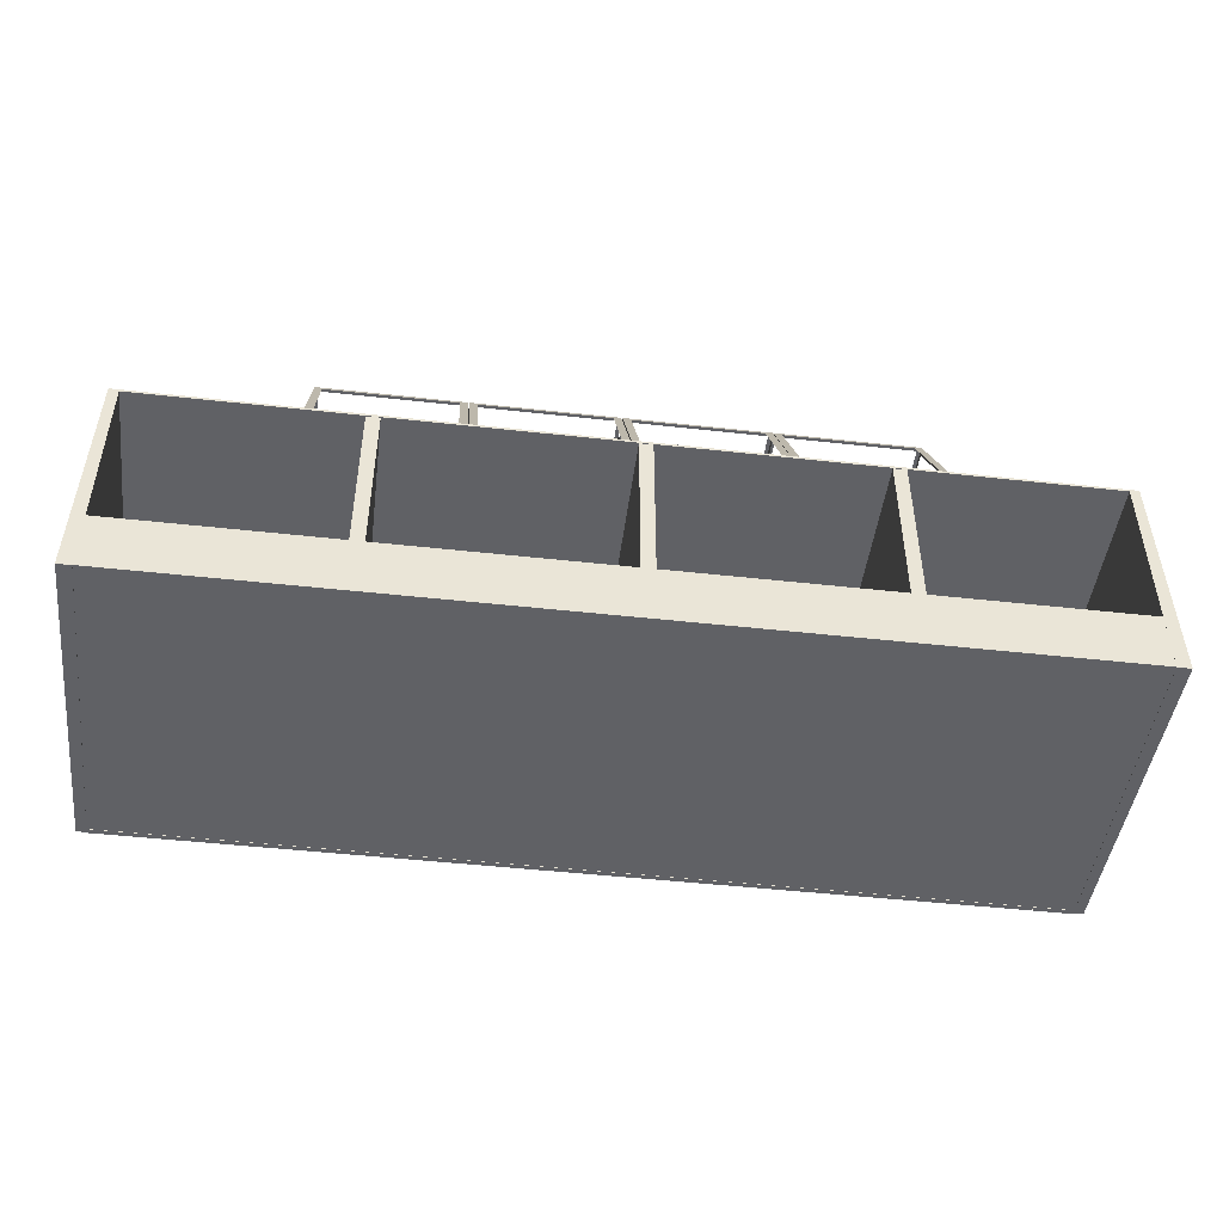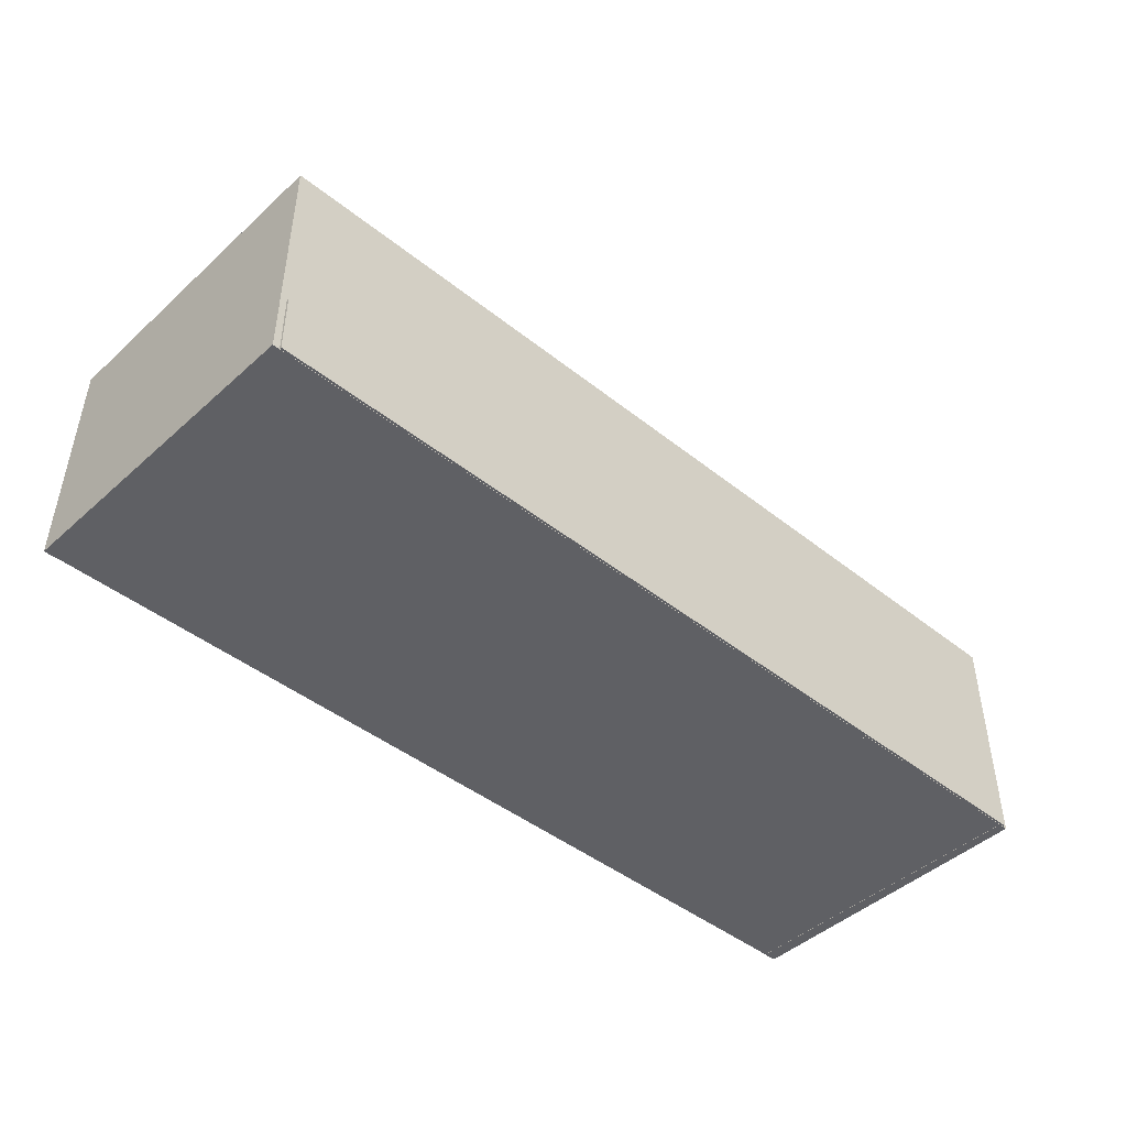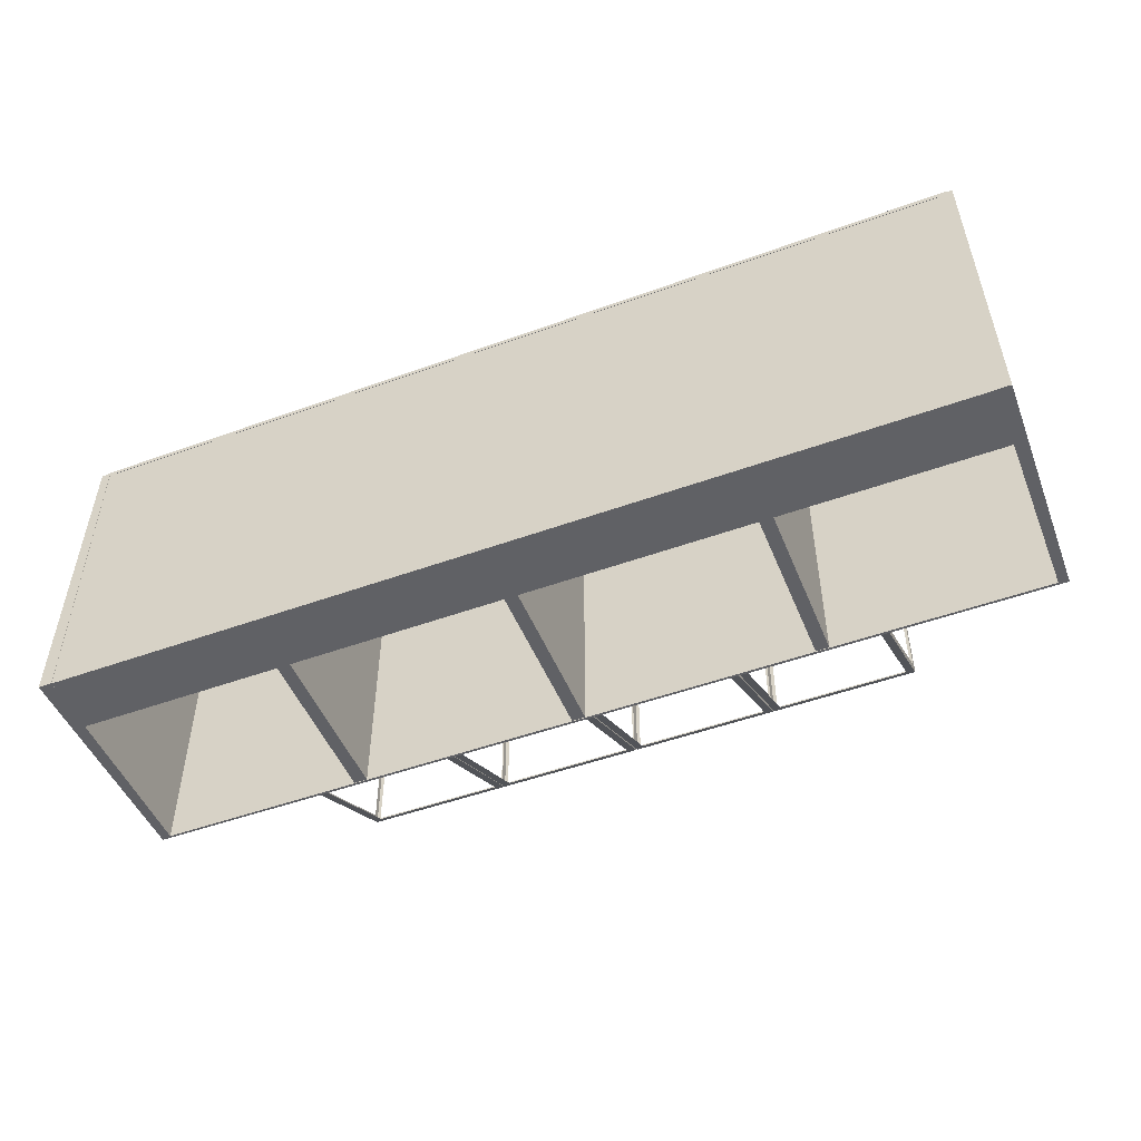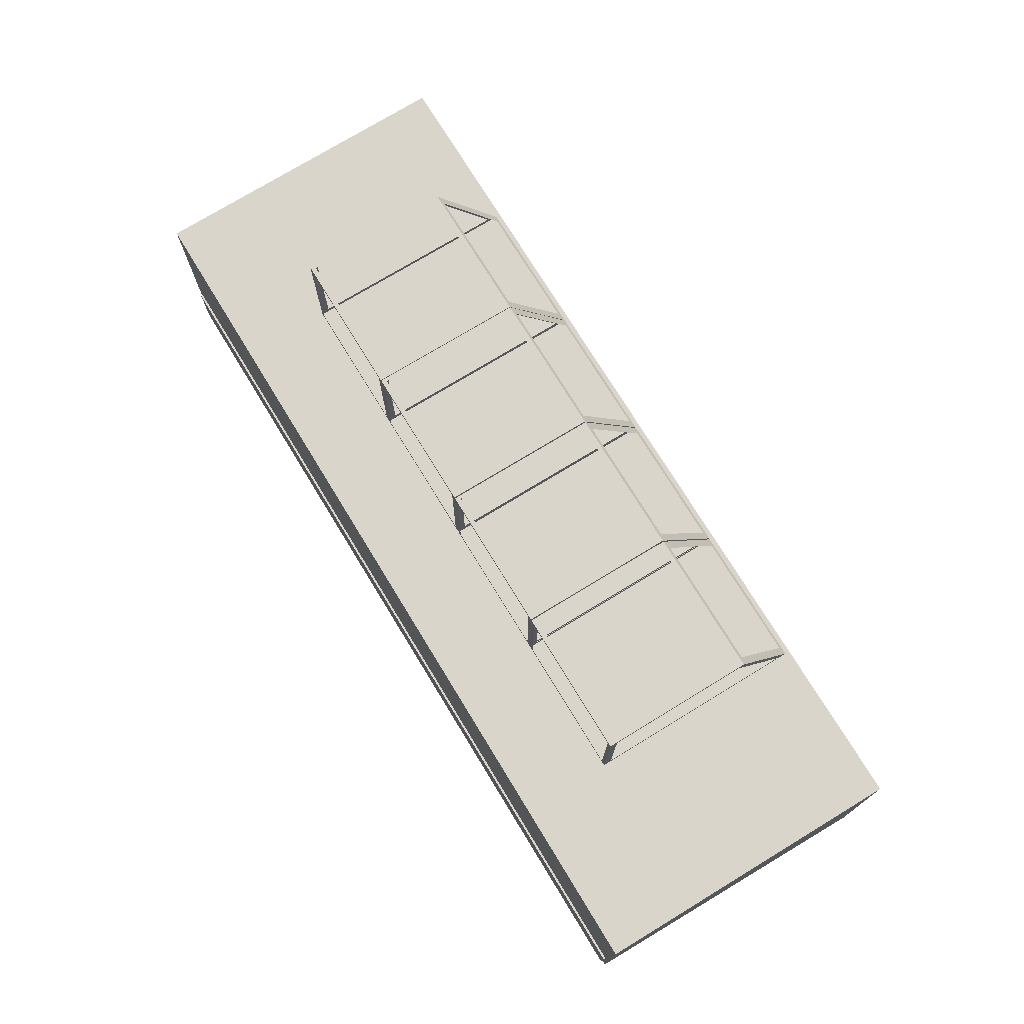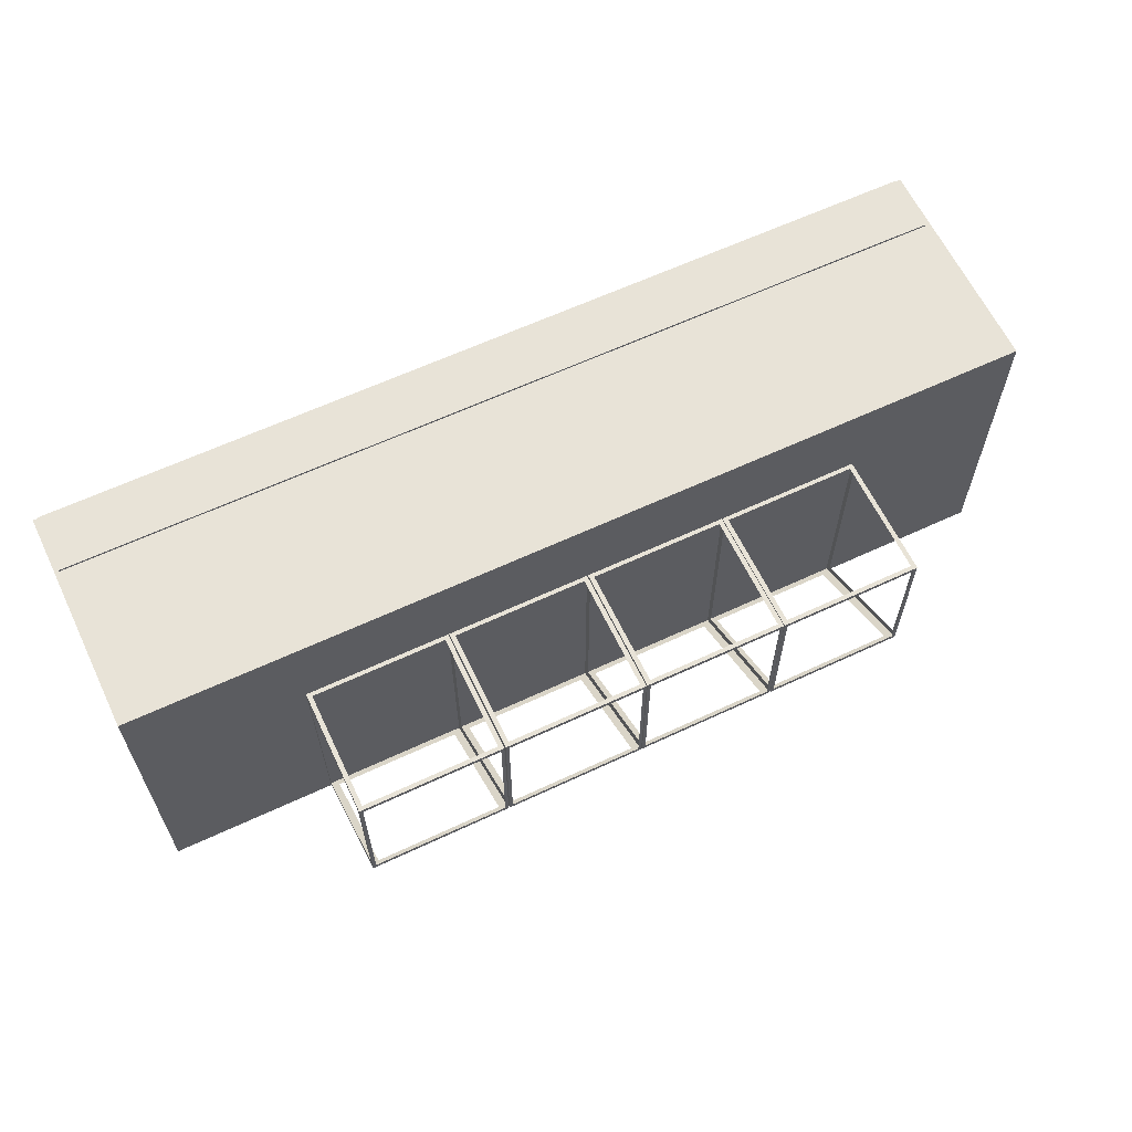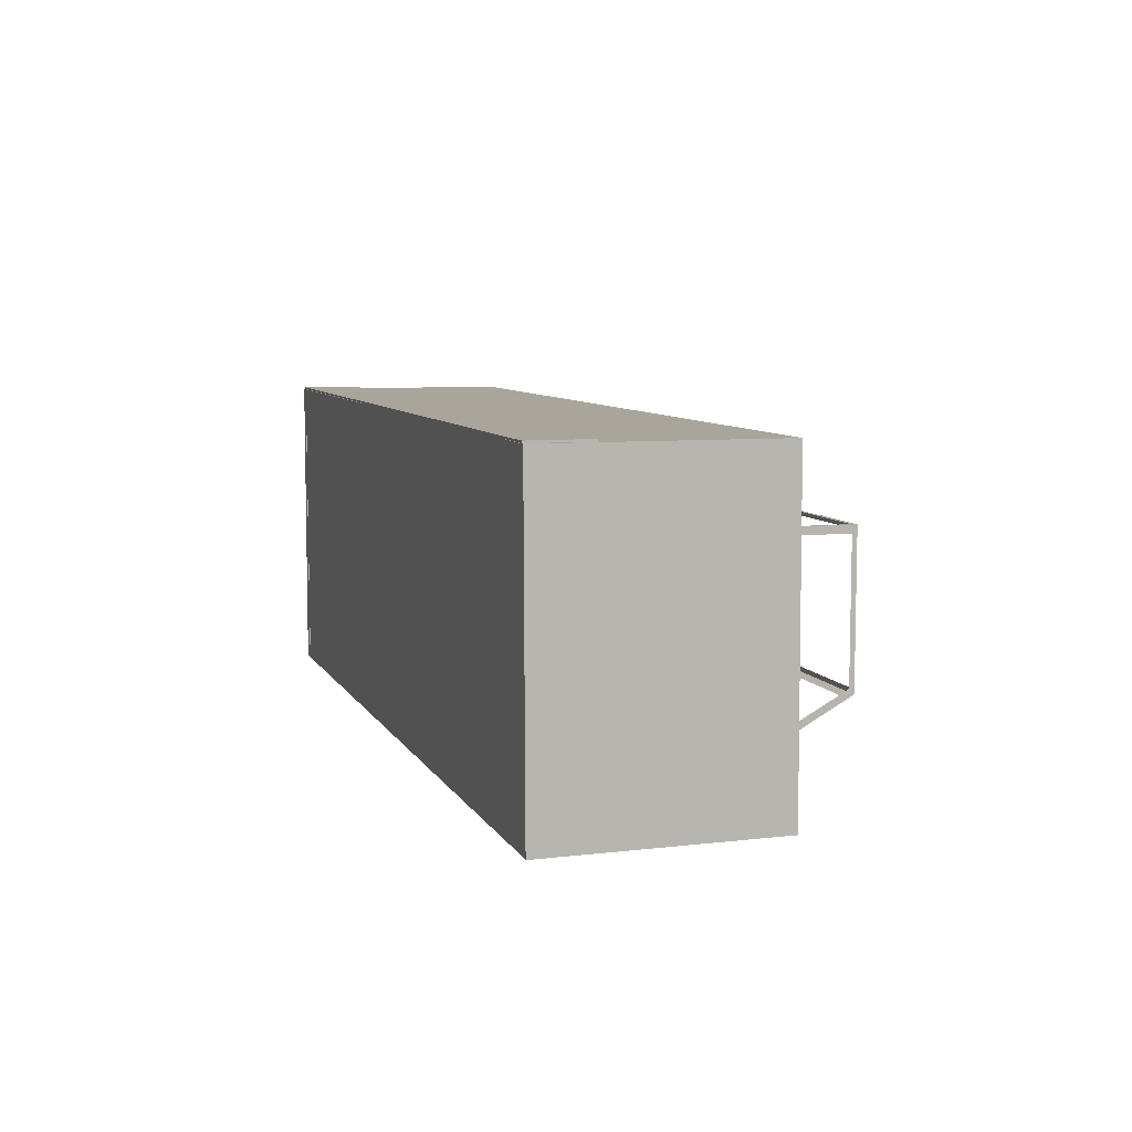
<metadata>
{"format":"obj","ext":"obj","renderer":"f3d","projection":"perspective","resolution":1024,"background":"white","views":[{"elev":-47.1,"azim":172.8,"up":"+Y"},{"elev":-44.1,"azim":-43.1,"up":"+Y"},{"elev":-49.6,"azim":21.8,"up":"+Z"},{"elev":74.2,"azim":58.6,"up":"+Y"},{"elev":62.3,"azim":154.6,"up":"+Z"},{"elev":7.7,"azim":72.5,"up":"+Z"}]}
</metadata>
<code>
o Baguette_Storage
v -1.023 -0.007369 1.491
v -1.023 0.1484 1.491
v -1.023 -0.007369 0.6658
v -1.023 0.1484 0.6658
v 1.307 -0.007369 1.491
v 1.307 0.1484 1.491
v 1.307 -0.007369 0.6658
v 1.307 0.1484 0.6658
f 1 2 4 3
f 3 4 8 7
f 7 8 6 5
f 5 6 2 1
f 3 7 5 1
f 8 4 2 6
o Counter
v 1.32 -0.008274 1.486
v 1.315 0.5782 1.484
v -1.04 -0.008274 1.486
v -1.035 0.5782 1.484
v 1.33 -0.008274 0.6657
v 1.32 0.5793 0.6657
v -1.05 -0.008274 0.6657
v -1.04 0.5793 0.6657
v 1.295 -0.008274 1.477
v 1.295 0.5731 1.477
v -1.015 -0.008274 1.477
v -1.015 0.5731 1.477
v 1.295 -0.008274 0.6657
v 1.295 0.5731 0.6657
v -1.015 -0.008274 0.6657
v -1.015 0.5731 0.6657
f 9 10 12 11
f 11 12 16 15
f 13 14 10 9
f 16 12 10 14
f 17 19 20 18
f 19 23 24 20
f 21 17 18 22
f 24 22 18 20
f 9 11 19 17
f 11 15 23 19
f 15 16 24 23
f 16 14 22 24
f 14 13 21 22
f 13 9 17 21
o Sep2
v 0.7483 0.5763 0.6674
v 0.7483 0.1355 0.6674
v 0.7483 0.5763 1.435
v 0.7483 0.1355 1.435
v 0.7144 0.5763 0.6674
v 0.7144 0.1355 0.6674
v 0.7144 0.5763 1.435
v 0.7144 0.1355 1.435
f 25 27 28 26
f 27 31 32 28
f 31 29 30 32
f 29 25 26 30
f 27 25 29 31
f 32 30 26 28
o Sep1
v 0.1292 0.5763 0.6674
v 0.1292 0.1355 0.6674
v 0.1292 0.5763 1.435
v 0.1292 0.1355 1.435
v 0.09528 0.5763 0.6674
v 0.09528 0.1355 0.6674
v 0.09528 0.5763 1.435
v 0.09528 0.1355 1.435
f 33 35 36 34
f 35 39 40 36
f 39 37 38 40
f 37 33 34 38
f 35 33 37 39
f 40 38 34 36
o Sep3
v -0.4576 0.5763 0.6674
v -0.4576 0.1355 0.6674
v -0.4576 0.5763 1.435
v -0.4576 0.1355 1.435
v -0.4915 0.5763 0.6674
v -0.4915 0.1355 0.6674
v -0.4915 0.5763 1.435
v -0.4915 0.1355 1.435
f 41 43 44 42
f 43 47 48 44
f 47 45 46 48
f 45 41 42 46
f 43 41 45 47
f 48 46 42 44
o Cube
v 0.1439 0.5921 1.231
v 0.1439 0.8951 1.231
v 0.1637 0.5954 0.6867
v 0.1637 0.8919 0.8493
v 0.515 0.592 1.231
v 0.515 0.8953 1.231
v 0.4952 0.5954 0.6867
v 0.4952 0.8919 0.8493
v 0.1439 0.8951 0.8727
v 0.1439 0.5921 0.7065
v 0.515 0.592 0.7061
v 0.515 0.8953 0.8725
v 0.5062 0.9084 0.8703
v 0.515 0.5788 0.6776
v 0.503 0.5895 1.251
v 0.503 0.8978 1.251
v 0.1439 0.5788 0.6776
v 0.1559 0.5895 1.251
v 0.1559 0.8978 1.251
v 0.1527 0.9084 0.8703
v 0.1439 0.5788 1.251
v 0.1527 0.9084 1.24
v 0.5062 0.9084 1.24
v 0.515 0.5788 1.251
v 0.1439 0.9084 1.251
v 0.1439 0.9084 0.8584
v 0.515 0.9084 0.8584
v 0.515 0.9084 1.251
f 65 62 72 69
f 52 51 65 74
f 51 55 62 65
f 56 52 74 75
f 55 56 75 62
f 60 59 62 75
f 59 53 72 62
f 54 60 75 76
f 53 54 76 72
f 49 58 65 69
f 50 49 69 73
f 57 50 73 74
f 58 57 74 65
f 66 67 73 69
f 64 63 72 76
f 63 66 69 72
f 67 64 76 73
f 70 68 74 73
f 68 61 75 74
f 61 71 76 75
f 71 70 73 76
o Cube.001
v -0.6026 0.5921 1.231
v -0.6026 0.8951 1.231
v -0.5828 0.5954 0.6867
v -0.5828 0.8919 0.8493
v -0.2315 0.592 1.231
v -0.2315 0.8953 1.231
v -0.2514 0.5954 0.6867
v -0.2514 0.8919 0.8493
v -0.6026 0.8951 0.8727
v -0.6026 0.5921 0.7065
v -0.2315 0.592 0.7061
v -0.2315 0.8953 0.8725
v -0.2403 0.9084 0.8703
v -0.2315 0.5788 0.6776
v -0.2435 0.5895 1.251
v -0.2435 0.8978 1.251
v -0.6026 0.5788 0.6776
v -0.5906 0.5895 1.251
v -0.5906 0.8978 1.251
v -0.5938 0.9084 0.8703
v -0.6026 0.5788 1.251
v -0.5938 0.9084 1.24
v -0.2403 0.9084 1.24
v -0.2315 0.5788 1.251
v -0.6026 0.9084 1.251
v -0.6026 0.9084 0.8584
v -0.2315 0.9084 0.8584
v -0.2315 0.9084 1.251
f 93 90 100 97
f 80 79 93 102
f 79 83 90 93
f 84 80 102 103
f 83 84 103 90
f 88 87 90 103
f 87 81 100 90
f 82 88 103 104
f 81 82 104 100
f 77 86 93 97
f 78 77 97 101
f 85 78 101 102
f 86 85 102 93
f 94 95 101 97
f 92 91 100 104
f 91 94 97 100
f 95 92 104 101
f 98 96 102 101
f 96 89 103 102
f 89 99 104 103
f 99 98 101 104
o Cube.002
v 0.5182 0.5921 1.231
v 0.5182 0.8951 1.231
v 0.538 0.5954 0.6867
v 0.538 0.8919 0.8493
v 0.8893 0.592 1.231
v 0.8893 0.8953 1.231
v 0.8694 0.5954 0.6867
v 0.8694 0.8919 0.8493
v 0.5182 0.8951 0.8727
v 0.5182 0.5921 0.7065
v 0.8893 0.592 0.7061
v 0.8893 0.8953 0.8725
v 0.8805 0.9084 0.8703
v 0.8893 0.5788 0.6776
v 0.8773 0.5895 1.251
v 0.8773 0.8978 1.251
v 0.5182 0.5788 0.6776
v 0.5302 0.5895 1.251
v 0.5302 0.8978 1.251
v 0.527 0.9084 0.8703
v 0.5182 0.5788 1.251
v 0.527 0.9084 1.24
v 0.8805 0.9084 1.24
v 0.8893 0.5788 1.251
v 0.5182 0.9084 1.251
v 0.5182 0.9084 0.8584
v 0.8893 0.9084 0.8584
v 0.8893 0.9084 1.251
f 121 118 128 125
f 108 107 121 130
f 107 111 118 121
f 112 108 130 131
f 111 112 131 118
f 116 115 118 131
f 115 109 128 118
f 110 116 131 132
f 109 110 132 128
f 105 114 121 125
f 106 105 125 129
f 113 106 129 130
f 114 113 130 121
f 122 123 129 125
f 120 119 128 132
f 119 122 125 128
f 123 120 132 129
f 126 124 130 129
f 124 117 131 130
f 117 127 132 131
f 127 126 129 132
o Cube.003
v -0.23 0.5921 1.231
v -0.23 0.8951 1.231
v -0.2102 0.5954 0.6867
v -0.2102 0.8919 0.8493
v 0.1411 0.592 1.231
v 0.1411 0.8953 1.231
v 0.1213 0.5954 0.6867
v 0.1213 0.8919 0.8493
v -0.23 0.8951 0.8727
v -0.23 0.5921 0.7065
v 0.1411 0.592 0.7061
v 0.1411 0.8953 0.8725
v 0.1323 0.9084 0.8703
v 0.1411 0.5788 0.6776
v 0.1291 0.5895 1.251
v 0.1291 0.8978 1.251
v -0.23 0.5788 0.6776
v -0.218 0.5895 1.251
v -0.218 0.8978 1.251
v -0.2212 0.9084 0.8703
v -0.23 0.5788 1.251
v -0.2212 0.9084 1.24
v 0.1323 0.9084 1.24
v 0.1411 0.5788 1.251
v -0.23 0.9084 1.251
v -0.23 0.9084 0.8584
v 0.1411 0.9084 0.8584
v 0.1411 0.9084 1.251
f 149 146 156 153
f 136 135 149 158
f 135 139 146 149
f 140 136 158 159
f 139 140 159 146
f 144 143 146 159
f 143 137 156 146
f 138 144 159 160
f 137 138 160 156
f 133 142 149 153
f 134 133 153 157
f 141 134 157 158
f 142 141 158 149
f 150 151 157 153
f 148 147 156 160
f 147 150 153 156
f 151 148 160 157
f 154 152 158 157
f 152 145 159 158
f 145 155 160 159
f 155 154 157 160

</code>
